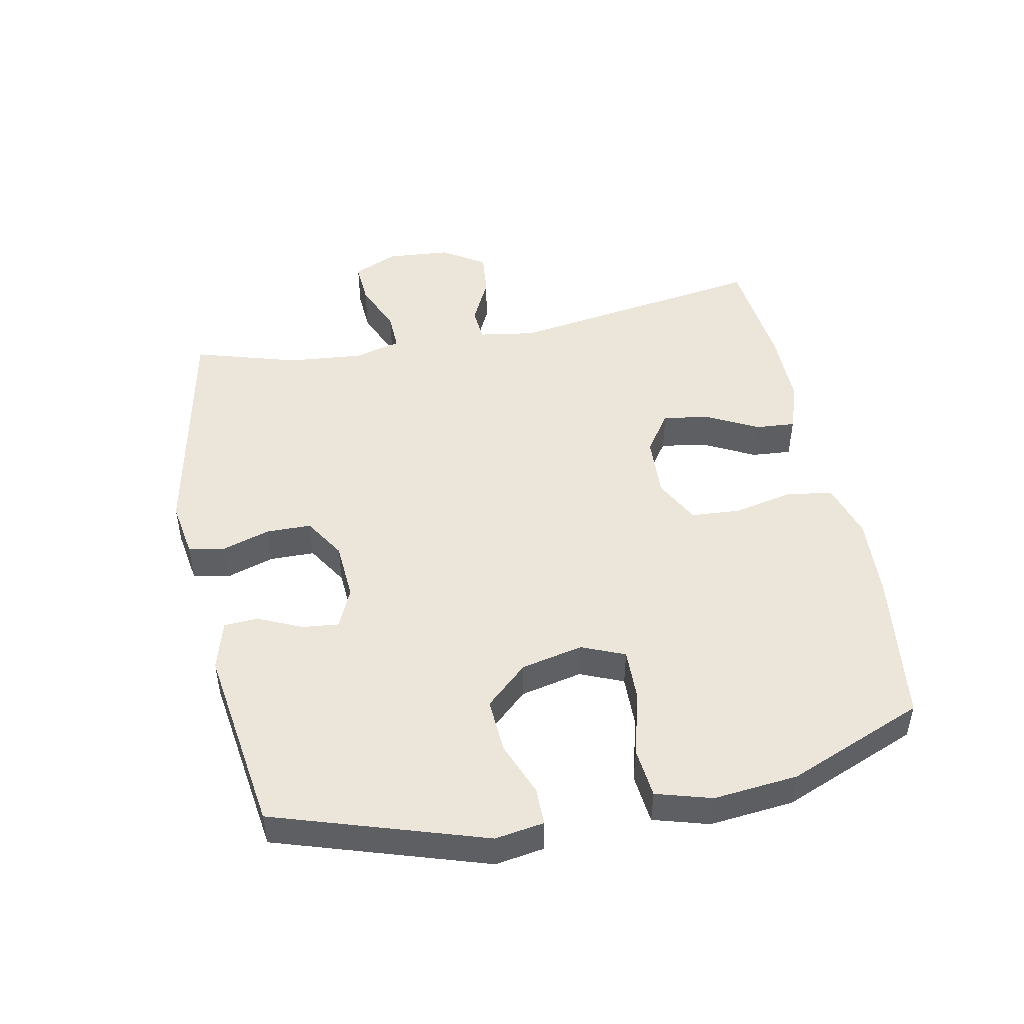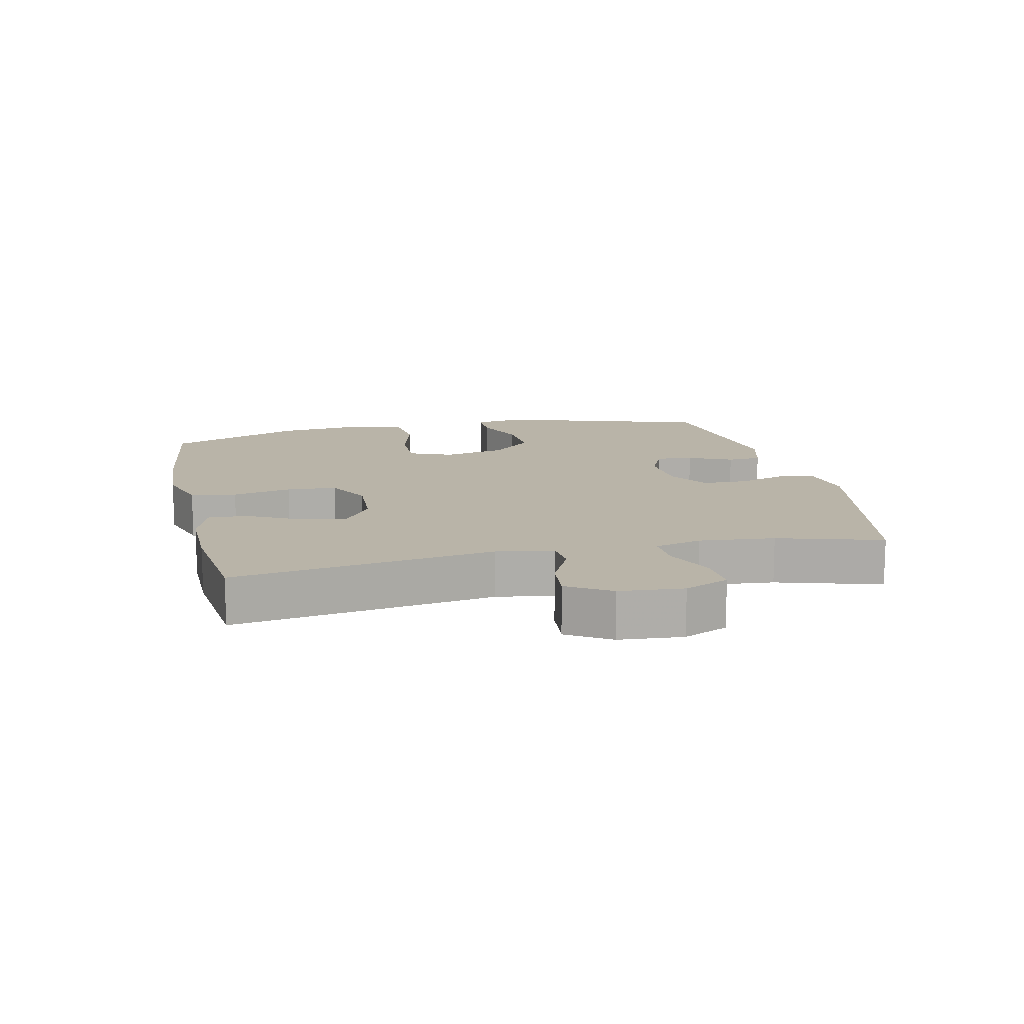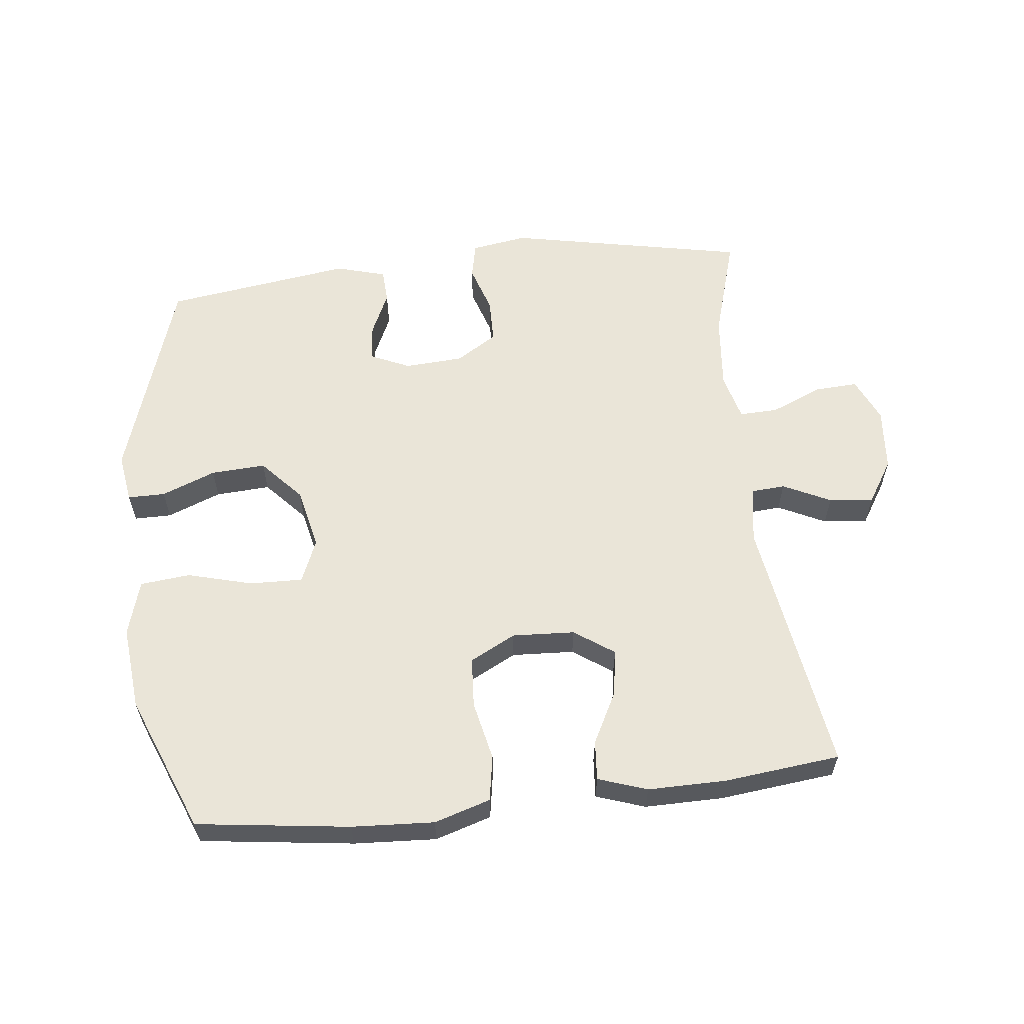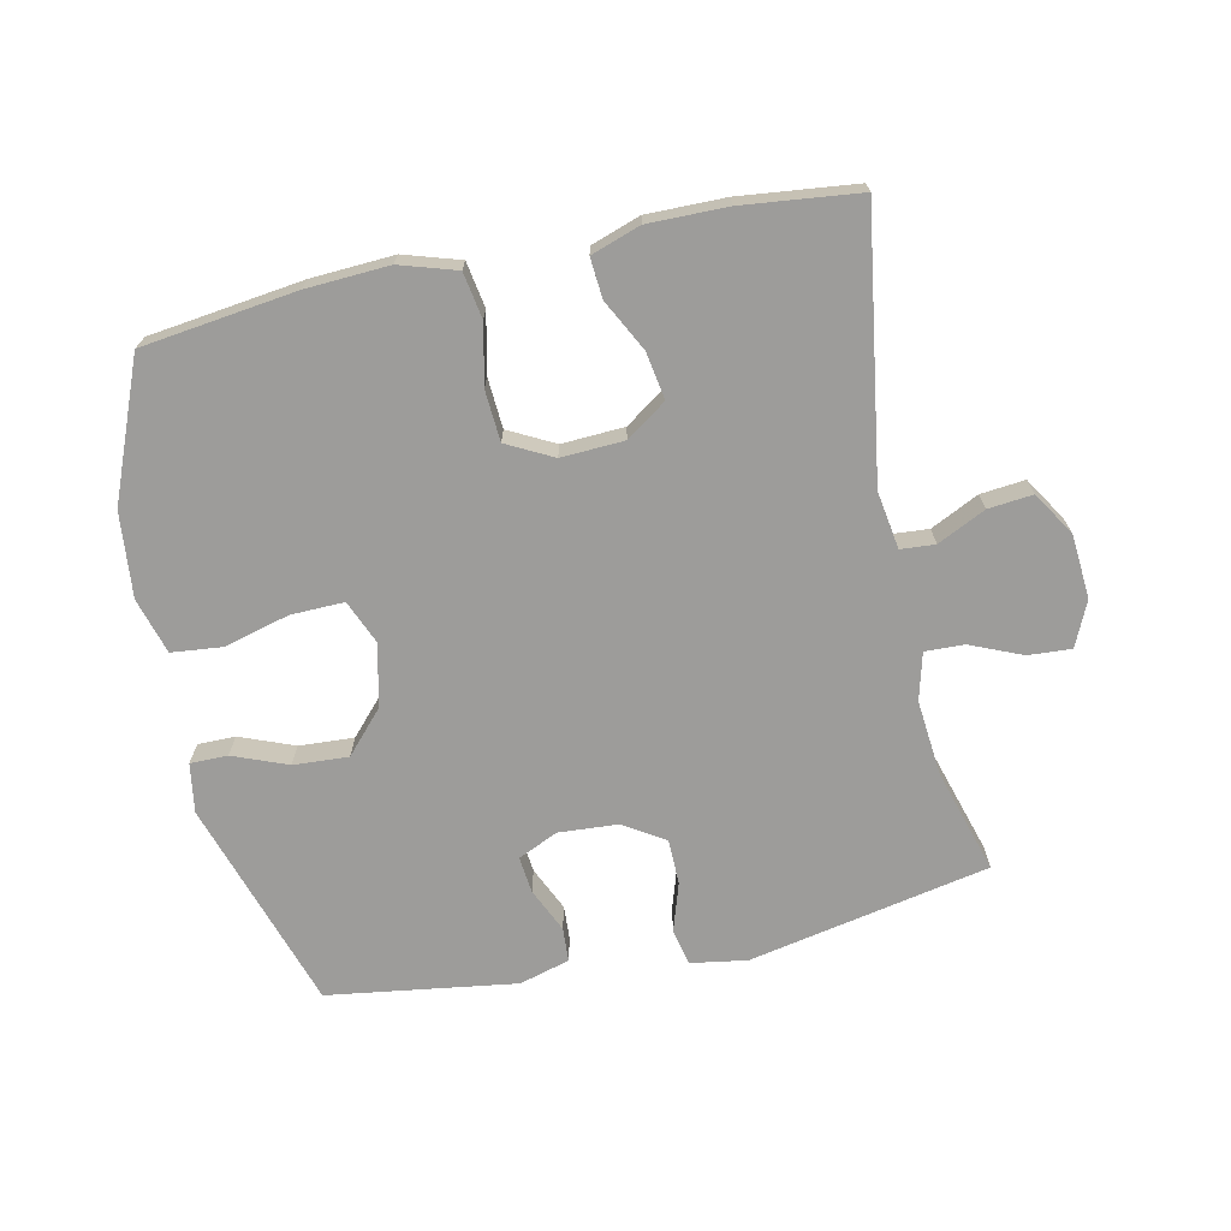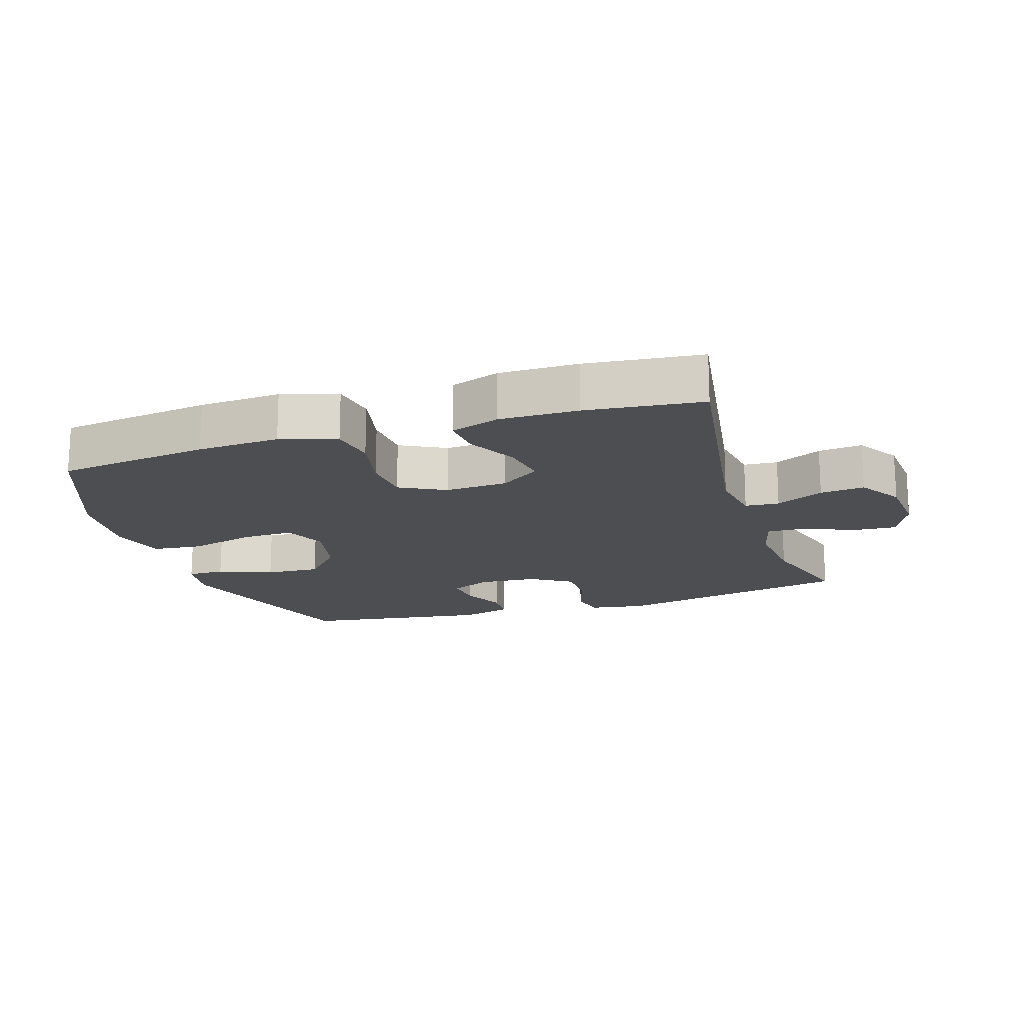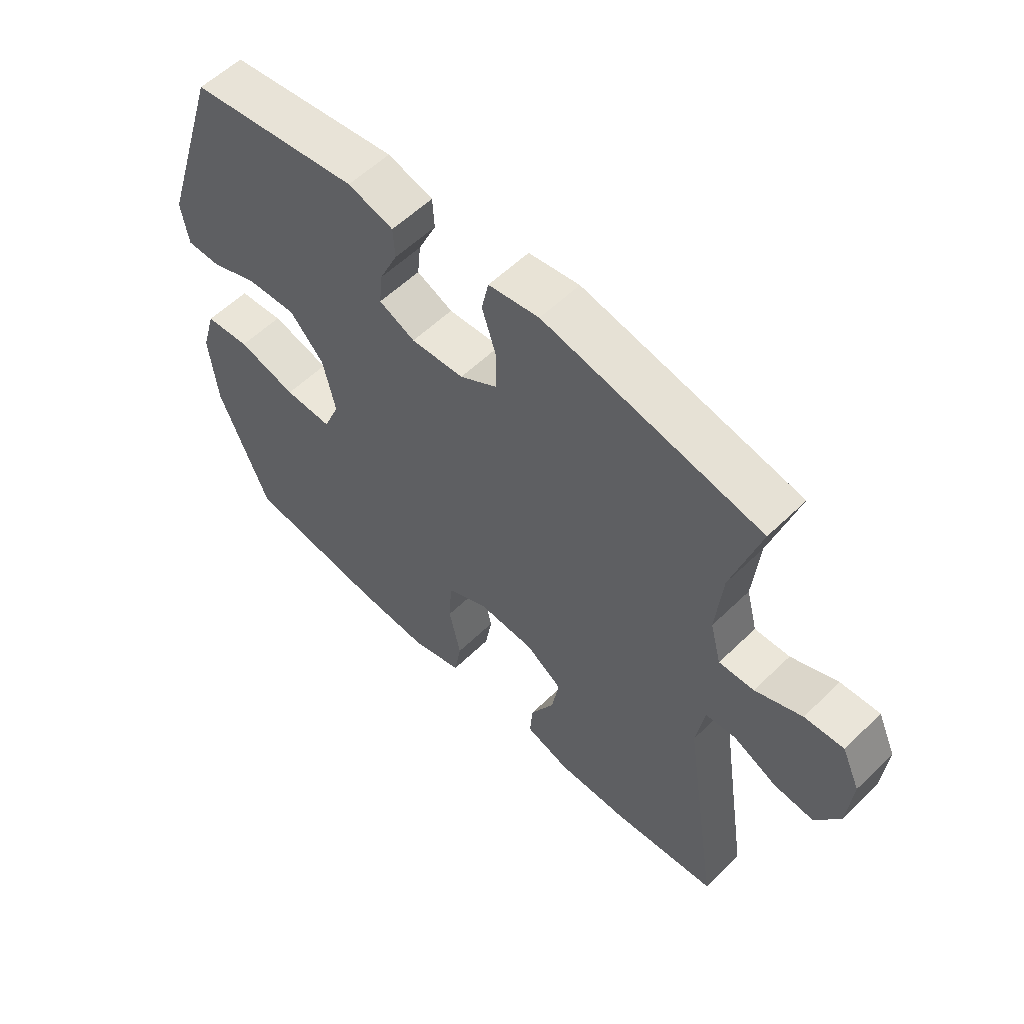
<metadata>
{"format":"obj","ext":"obj","renderer":"f3d","projection":"perspective","resolution":1024,"background":"white","views":[{"elev":48.1,"azim":78.7,"up":"+Y"},{"elev":13.2,"azim":-102.7,"up":"+Y"},{"elev":59.2,"azim":173.6,"up":"+Y"},{"elev":-70.1,"azim":-167.9,"up":"+Y"},{"elev":-17.1,"azim":-162.2,"up":"+Y"},{"elev":57.2,"azim":-135.2,"up":"+Z"}]}
</metadata>
<code>
v 0.5 0.07 -0.5
v 0.262 0.07 -0.531
v 0.134 0.07 -0.538
v 0.047 0.07 -0.511
v 0.035 0.07 -0.44
v 0.055 0.07 -0.348
v 0.05 0.07 -0.27
v -0.021 0.07 -0.233
v -0.118 0.07 -0.238
v -0.18 0.07 -0.281
v -0.168 0.07 -0.354
v -0.127 0.07 -0.433
v -0.122 0.07 -0.495
v -0.198 0.07 -0.521
v -0.32 0.07 -0.52
v -0.5 0.07 -0.5
v -0.438 0.07 -0.096
v -0.452 0.07 -0.007
v -0.505 0.07 -0.003
v -0.579 0.07 -0.039
v -0.648 0.07 -0.046
v -0.69 0.07 0.021
v -0.698 0.07 0.12
v -0.667 0.07 0.189
v -0.6 0.07 0.185
v -0.52 0.07 0.151
v -0.46 0.07 0.149
v -0.441 0.07 0.222
v -0.452 0.07 0.339
v -0.5 0.07 0.5
v -0.128 0.07 0.575
v -0.041 0.07 0.561
v -0.029 0.07 0.505
v -0.053 0.07 0.43
v -0.052 0.07 0.36
v 0.012 0.07 0.32
v 0.103 0.07 0.314
v 0.165 0.07 0.342
v 0.159 0.07 0.399
v 0.128 0.07 0.467
v 0.131 0.07 0.52
v 0.209 0.07 0.542
v 0.5 0.07 0.5
v 0.604 0.07 0.174
v 0.592 0.07 0.098
v 0.534 0.07 0.098
v 0.45 0.07 0.131
v 0.365 0.07 0.136
v 0.306 0.07 0.071
v 0.285 0.07 -0.025
v 0.313 0.07 -0.092
v 0.395 0.07 -0.09
v 0.496 0.07 -0.063
v 0.574 0.07 -0.071
v 0.599 0.07 -0.157
v 0.586 0.07 -0.288
v 0.5 0 -0.5
v 0.262 0 -0.531
v 0.134 0 -0.538
v 0.047 0 -0.511
v 0.035 0 -0.44
v 0.055 0 -0.348
v 0.05 0 -0.27
v -0.021 0 -0.233
v -0.118 0 -0.238
v -0.18 0 -0.281
v -0.168 0 -0.354
v -0.127 0 -0.433
v -0.122 0 -0.495
v -0.198 0 -0.521
v -0.32 0 -0.52
v -0.5 0 -0.5
v -0.438 0 -0.096
v -0.452 0 -0.007
v -0.505 0 -0.003
v -0.579 0 -0.039
v -0.648 0 -0.046
v -0.69 0 0.021
v -0.698 0 0.12
v -0.667 0 0.189
v -0.6 0 0.185
v -0.52 0 0.151
v -0.46 0 0.149
v -0.441 0 0.222
v -0.452 0 0.339
v -0.5 0 0.5
v -0.128 0 0.575
v -0.041 0 0.561
v -0.029 0 0.505
v -0.053 0 0.43
v -0.052 0 0.36
v 0.012 0 0.32
v 0.103 0 0.314
v 0.165 0 0.342
v 0.159 0 0.399
v 0.128 0 0.467
v 0.131 0 0.52
v 0.209 0 0.542
v 0.5 0 0.5
v 0.604 0 0.174
v 0.592 0 0.098
v 0.534 0 0.098
v 0.45 0 0.131
v 0.365 0 0.136
v 0.306 0 0.071
v 0.285 0 -0.025
v 0.313 0 -0.092
v 0.395 0 -0.09
v 0.496 0 -0.063
v 0.574 0 -0.071
v 0.599 0 -0.157
v 0.586 0 -0.288
f 4 5 6
f 3 4 6
f 2 3 6
f 1 2 6
f 56 1 6
f 55 56 6
f 54 55 6
f 53 54 6
f 52 53 6
f 51 52 6 7
f 50 51 7 8
f 49 50 8 9
f 48 49 9 10
f 45 46 47
f 44 45 47
f 43 44 47
f 42 43 47
f 41 42 47
f 40 41 47
f 39 40 47
f 38 39 47 48
f 37 38 48 10
f 32 33 34
f 31 32 34
f 30 31 34
f 29 30 34
f 28 29 34 35
f 27 28 35 36
f 24 25 26
f 23 24 26
f 22 23 26
f 21 22 26
f 20 21 26
f 19 20 26
f 18 19 26 27
f 36 37 10
f 27 36 10
f 18 27 10
f 17 18 10
f 15 16 17
f 14 15 17
f 13 14 17
f 12 13 17
f 11 12 17
f 10 11 17
f 62 61 60
f 62 60 59
f 62 59 58
f 62 58 57
f 62 57 112
f 62 112 111
f 62 111 110
f 62 110 109
f 62 109 108
f 63 62 108 107
f 64 63 107 106
f 65 64 106 105
f 66 65 105 104
f 103 102 101
f 103 101 100
f 103 100 99
f 103 99 98
f 103 98 97
f 103 97 96
f 103 96 95
f 104 103 95 94
f 66 104 94 93
f 90 89 88
f 90 88 87
f 90 87 86
f 90 86 85
f 91 90 85 84
f 92 91 84 83
f 82 81 80
f 82 80 79
f 82 79 78
f 82 78 77
f 82 77 76
f 82 76 75
f 83 82 75 74
f 66 93 92
f 66 92 83
f 66 83 74
f 66 74 73
f 73 72 71
f 73 71 70
f 73 70 69
f 73 69 68
f 73 68 67
f 73 67 66
f 1 57 58 2
f 2 58 59 3
f 3 59 60 4
f 4 60 61 5
f 5 61 62 6
f 6 62 63 7
f 7 63 64 8
f 8 64 65 9
f 9 65 66 10
f 10 66 67 11
f 11 67 68 12
f 12 68 69 13
f 13 69 70 14
f 14 70 71 15
f 15 71 72 16
f 16 72 73 17
f 17 73 74 18
f 18 74 75 19
f 19 75 76 20
f 20 76 77 21
f 21 77 78 22
f 22 78 79 23
f 23 79 80 24
f 24 80 81 25
f 25 81 82 26
f 26 82 83 27
f 27 83 84 28
f 28 84 85 29
f 29 85 86 30
f 30 86 87 31
f 31 87 88 32
f 32 88 89 33
f 33 89 90 34
f 34 90 91 35
f 35 91 92 36
f 36 92 93 37
f 37 93 94 38
f 38 94 95 39
f 39 95 96 40
f 40 96 97 41
f 41 97 98 42
f 42 98 99 43
f 43 99 100 44
f 44 100 101 45
f 45 101 102 46
f 46 102 103 47
f 47 103 104 48
f 48 104 105 49
f 49 105 106 50
f 50 106 107 51
f 51 107 108 52
f 52 108 109 53
f 53 109 110 54
f 54 110 111 55
f 55 111 112 56
f 56 112 57 1

</code>
